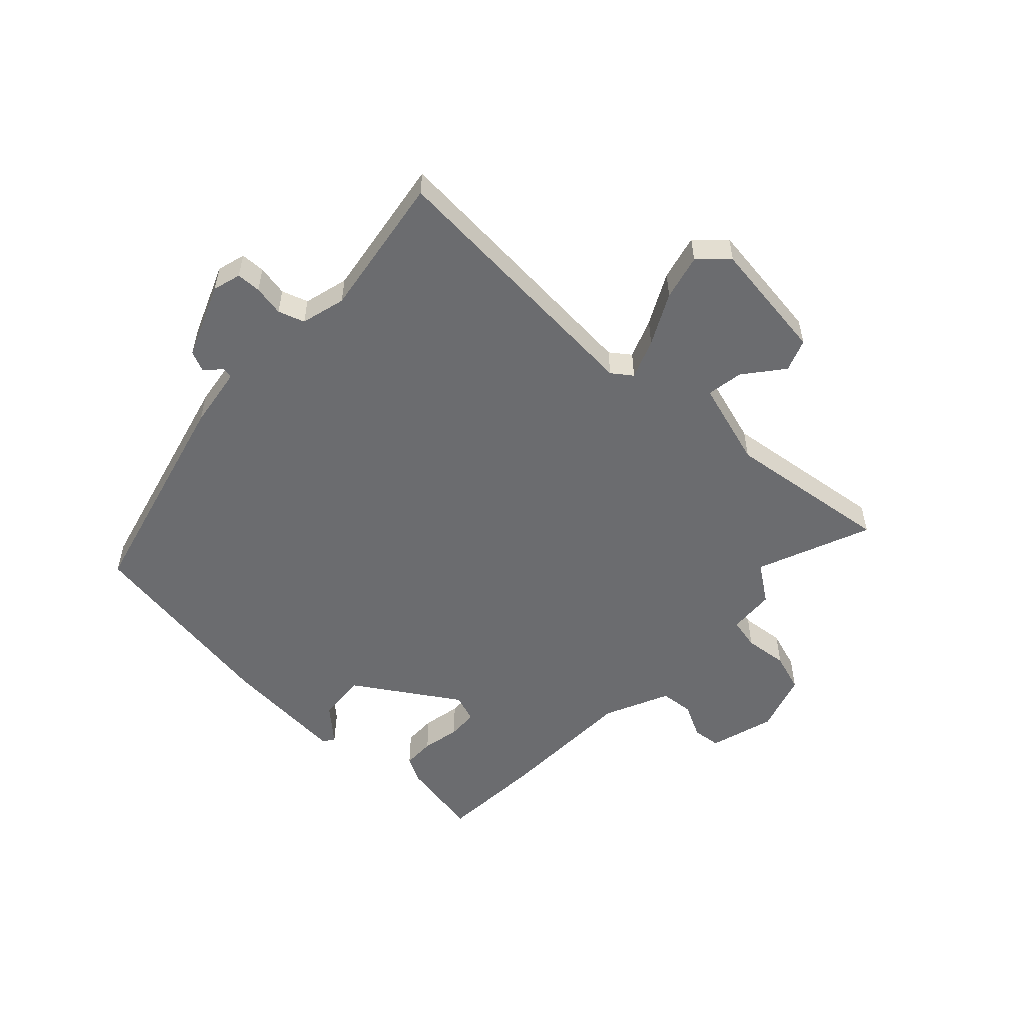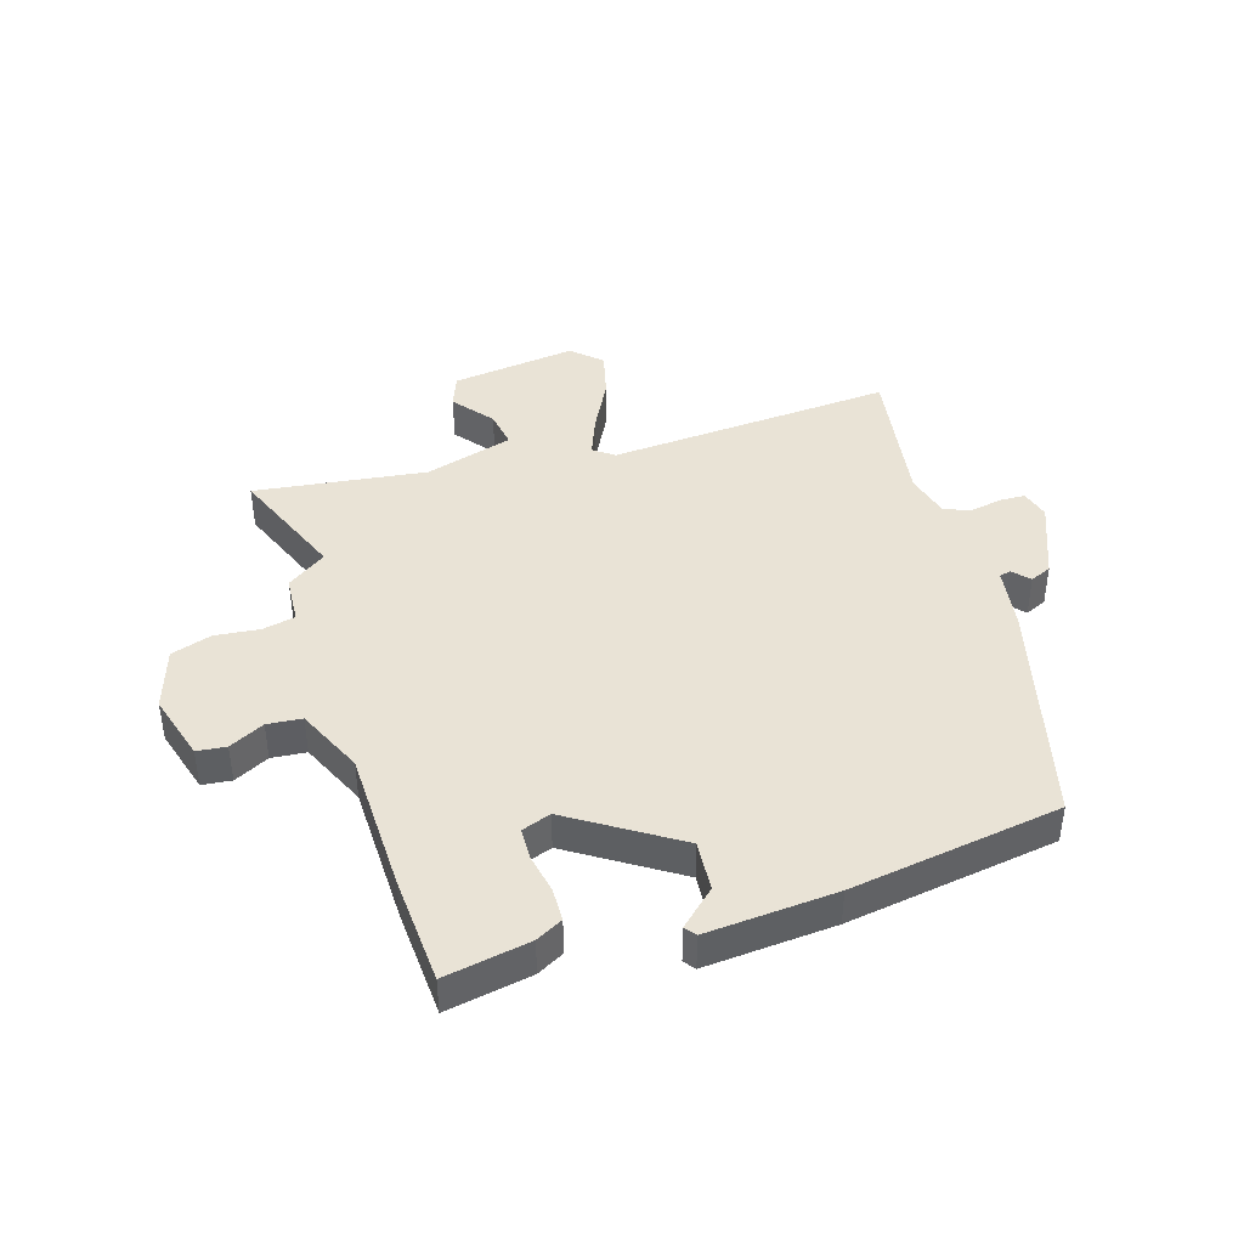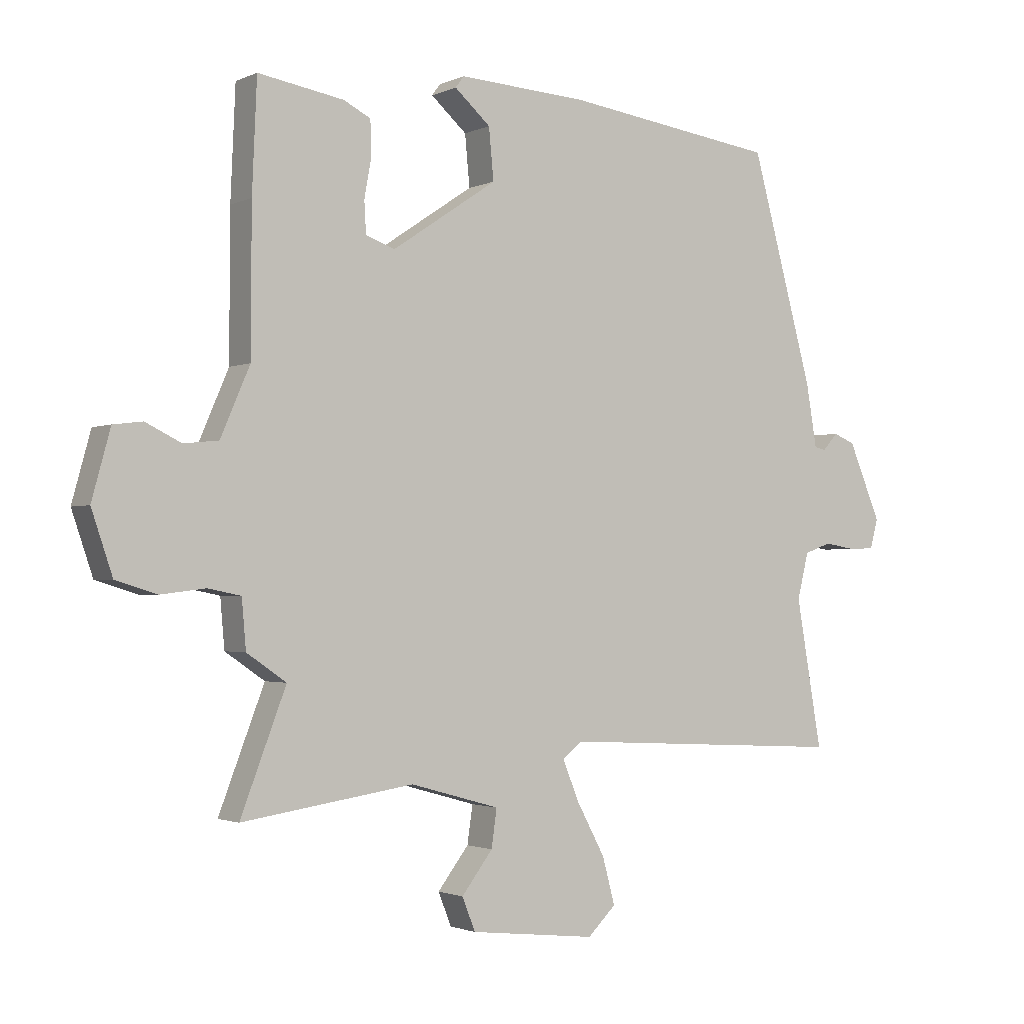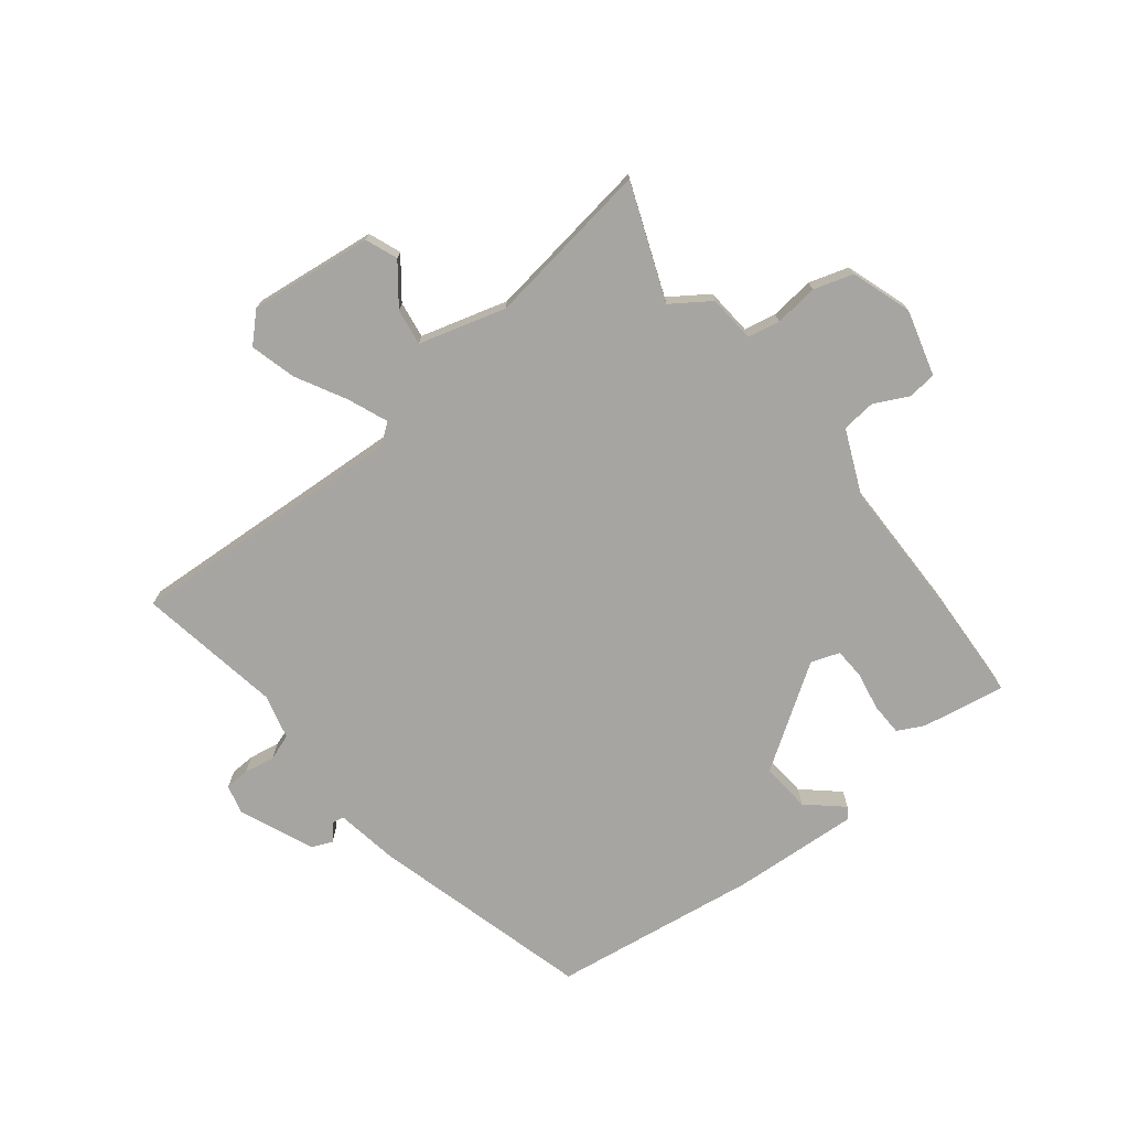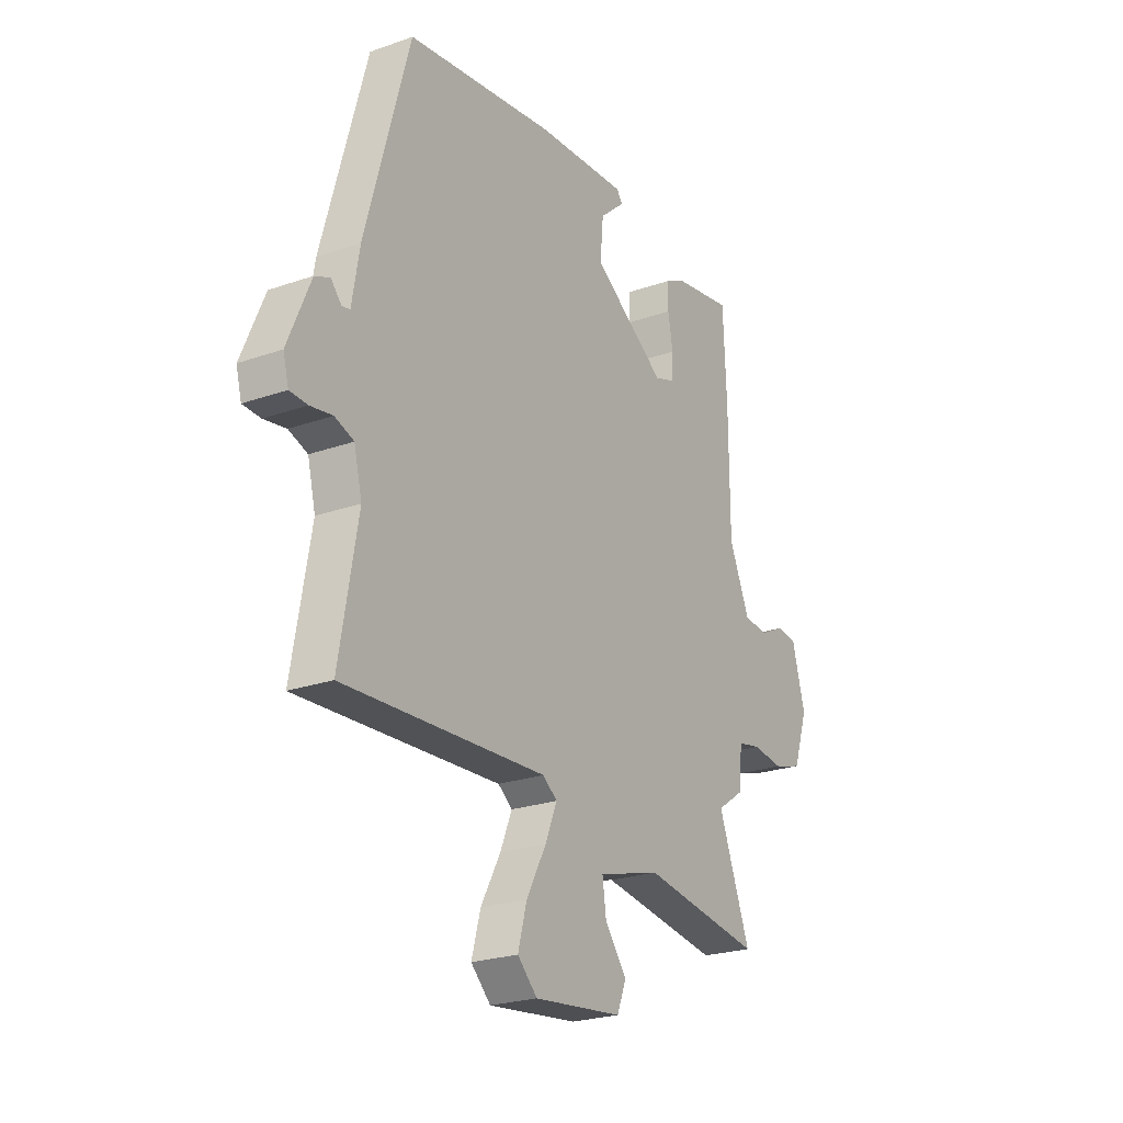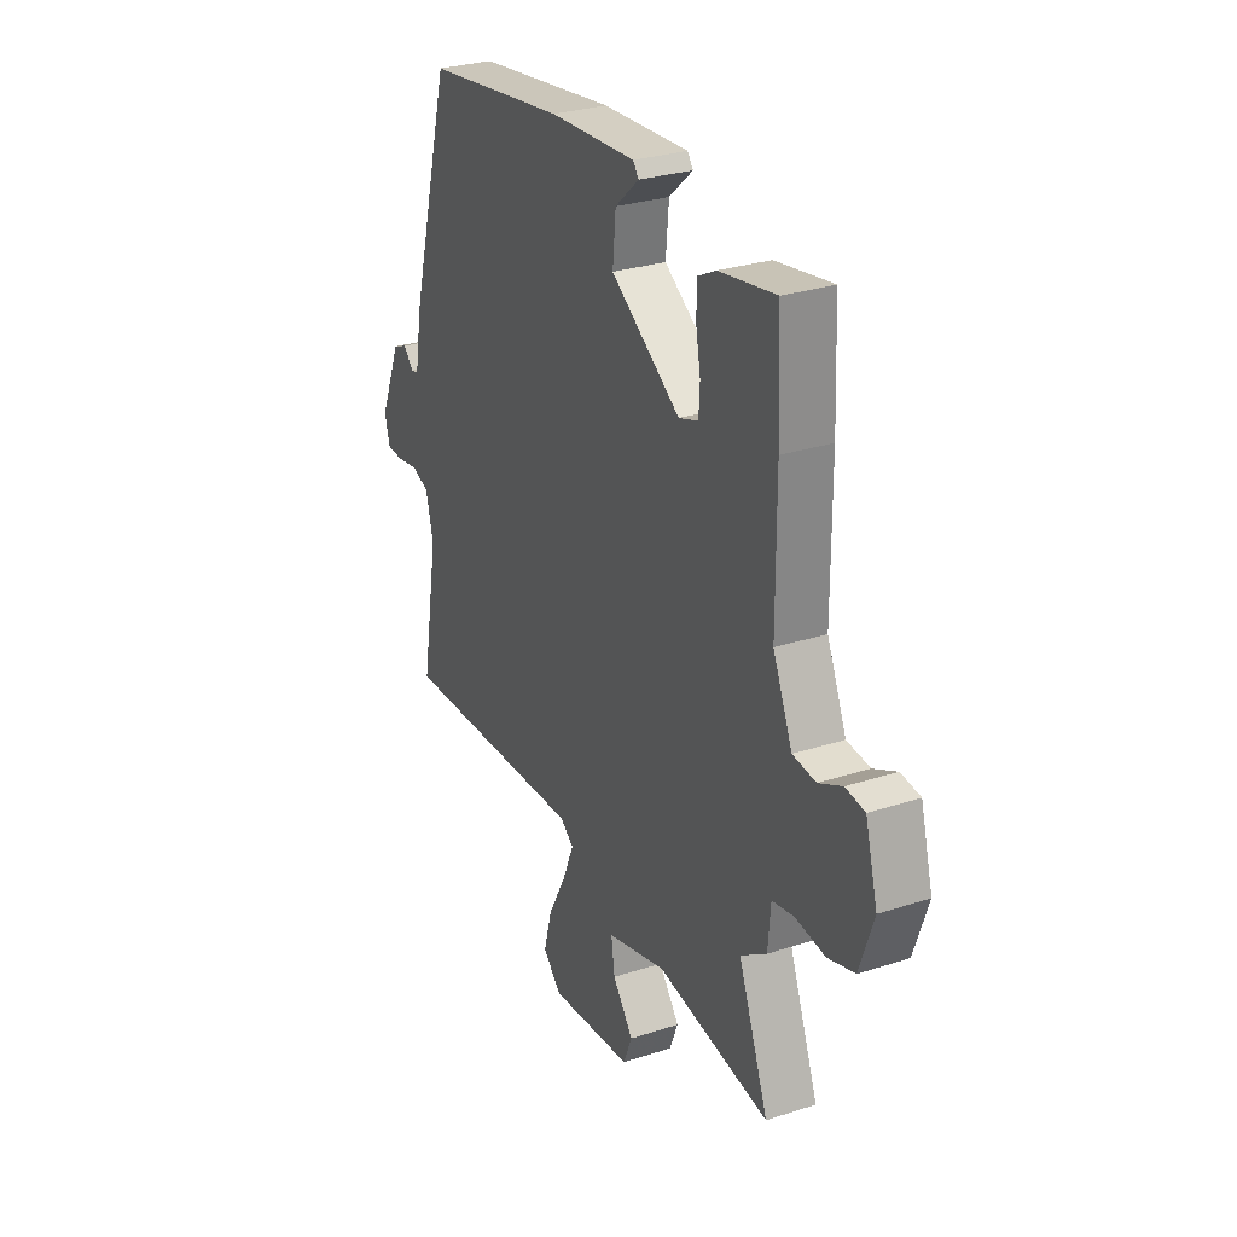
<metadata>
{"format":"obj","ext":"obj","renderer":"f3d","projection":"perspective","resolution":1024,"background":"white","views":[{"elev":-53.7,"azim":135.7,"up":"+Y"},{"elev":42.0,"azim":-18.1,"up":"+Y"},{"elev":-1.7,"azim":-32.8,"up":"+Z"},{"elev":-73.7,"azim":-142.0,"up":"+Y"},{"elev":-23.8,"azim":120.5,"up":"+Z"},{"elev":29.0,"azim":-115.9,"up":"+Z"}]}
</metadata>
<code>
v -0.507 0.07 0.335
v -0.499 0.07 0.518
v -0.356 0.07 0.494
v -0.311 0.07 0.471
v -0.309 0.07 0.415
v -0.321 0.07 0.349
v -0.318 0.07 0.296
v -0.269 0.07 0.279
v -0.094 0.07 0.396
v -0.102 0.07 0.481
v -0.162 0.07 0.534
v -0.148 0.07 0.553
v 0.069 0.07 0.54
v 0.423 0.07 0.491
v 0.527 0.07 0.113
v 0.545 0.07 0.007
v 0.564 0.07 0.003
v 0.589 0.07 0.031
v 0.625 0.07 0.016
v 0.679 0.07 -0.112
v 0.666 0.07 -0.161
v 0.624 0.07 -0.163
v 0.571 0.07 -0.154
v 0.526 0.07 -0.17
v 0.507 0.07 -0.247
v 0.55 0.07 -0.494
v 0.069 0.07 -0.468
v 0.035 0.07 -0.494
v 0.063 0.07 -0.562
v 0.11 0.07 -0.649
v 0.131 0.07 -0.727
v 0.084 0.07 -0.773
v -0.127 0.07 -0.749
v -0.149 0.07 -0.694
v -0.097 0.07 -0.626
v -0.088 0.07 -0.563
v -0.237 0.07 -0.521
v -0.524 0.07 -0.563
v -0.448 0.07 -0.365
v -0.514 0.07 -0.32
v -0.521 0.07 -0.239
v -0.576 0.07 -0.228
v -0.651 0.07 -0.237
v -0.719 0.07 -0.216
v -0.754 0.07 -0.113
v -0.723 0.07 0
v -0.674 0.07 0.006
v -0.615 0.07 -0.023
v -0.557 0.07 -0.017
v -0.508 0.07 0.096
v -0.507 0 0.335
v -0.499 0 0.518
v -0.356 0 0.494
v -0.311 0 0.471
v -0.309 0 0.415
v -0.321 0 0.349
v -0.318 0 0.296
v -0.269 0 0.279
v -0.094 0 0.396
v -0.102 0 0.481
v -0.162 0 0.534
v -0.148 0 0.553
v 0.069 0 0.54
v 0.423 0 0.491
v 0.527 0 0.113
v 0.545 0 0.007
v 0.564 0 0.003
v 0.589 0 0.031
v 0.625 0 0.016
v 0.679 0 -0.112
v 0.666 0 -0.161
v 0.624 0 -0.163
v 0.571 0 -0.154
v 0.526 0 -0.17
v 0.507 0 -0.247
v 0.55 0 -0.494
v 0.069 0 -0.468
v 0.035 0 -0.494
v 0.063 0 -0.562
v 0.11 0 -0.649
v 0.131 0 -0.727
v 0.084 0 -0.773
v -0.127 0 -0.749
v -0.149 0 -0.694
v -0.097 0 -0.626
v -0.088 0 -0.563
v -0.237 0 -0.521
v -0.524 0 -0.563
v -0.448 0 -0.365
v -0.514 0 -0.32
v -0.521 0 -0.239
v -0.576 0 -0.228
v -0.651 0 -0.237
v -0.719 0 -0.216
v -0.754 0 -0.113
v -0.723 0 0
v -0.674 0 0.006
v -0.615 0 -0.023
v -0.557 0 -0.017
v -0.508 0 0.096
f 45 46 47 48
f 45 48 49
f 42 43 44 45
f 41 42 45 49
f 39 40 41
f 39 41 49 50
f 37 38 39
f 36 37 39 50
f 32 33 34 35
f 32 35 36
f 29 30 31 32
f 28 29 32 36
f 27 28 36 50
f 25 26 27 50
f 20 21 22 23
f 20 23 24
f 17 18 19 20
f 16 17 20 24
f 10 11 12 13
f 9 10 13 14
f 8 9 14 15
f 3 4 5 6
f 3 6 7
f 2 3 7
f 1 2 7
f 50 1 7 8
f 16 24 25 50
f 8 15 16 50
f 98 97 96 95
f 99 98 95
f 95 94 93 92
f 99 95 92 91
f 91 90 89
f 100 99 91 89
f 89 88 87
f 100 89 87 86
f 85 84 83 82
f 86 85 82
f 82 81 80 79
f 86 82 79 78
f 100 86 78 77
f 100 77 76 75
f 73 72 71 70
f 74 73 70
f 70 69 68 67
f 74 70 67 66
f 63 62 61 60
f 64 63 60 59
f 65 64 59 58
f 56 55 54 53
f 57 56 53
f 57 53 52
f 57 52 51
f 58 57 51 100
f 100 75 74 66
f 100 66 65 58
f 1 51 52 2
f 2 52 53 3
f 3 53 54 4
f 4 54 55 5
f 5 55 56 6
f 6 56 57 7
f 7 57 58 8
f 8 58 59 9
f 9 59 60 10
f 10 60 61 11
f 11 61 62 12
f 12 62 63 13
f 13 63 64 14
f 14 64 65 15
f 15 65 66 16
f 16 66 67 17
f 17 67 68 18
f 18 68 69 19
f 19 69 70 20
f 20 70 71 21
f 21 71 72 22
f 22 72 73 23
f 23 73 74 24
f 24 74 75 25
f 25 75 76 26
f 26 76 77 27
f 27 77 78 28
f 28 78 79 29
f 29 79 80 30
f 30 80 81 31
f 31 81 82 32
f 32 82 83 33
f 33 83 84 34
f 34 84 85 35
f 35 85 86 36
f 36 86 87 37
f 37 87 88 38
f 38 88 89 39
f 39 89 90 40
f 40 90 91 41
f 41 91 92 42
f 42 92 93 43
f 43 93 94 44
f 44 94 95 45
f 45 95 96 46
f 46 96 97 47
f 47 97 98 48
f 48 98 99 49
f 49 99 100 50
f 50 100 51 1

</code>
